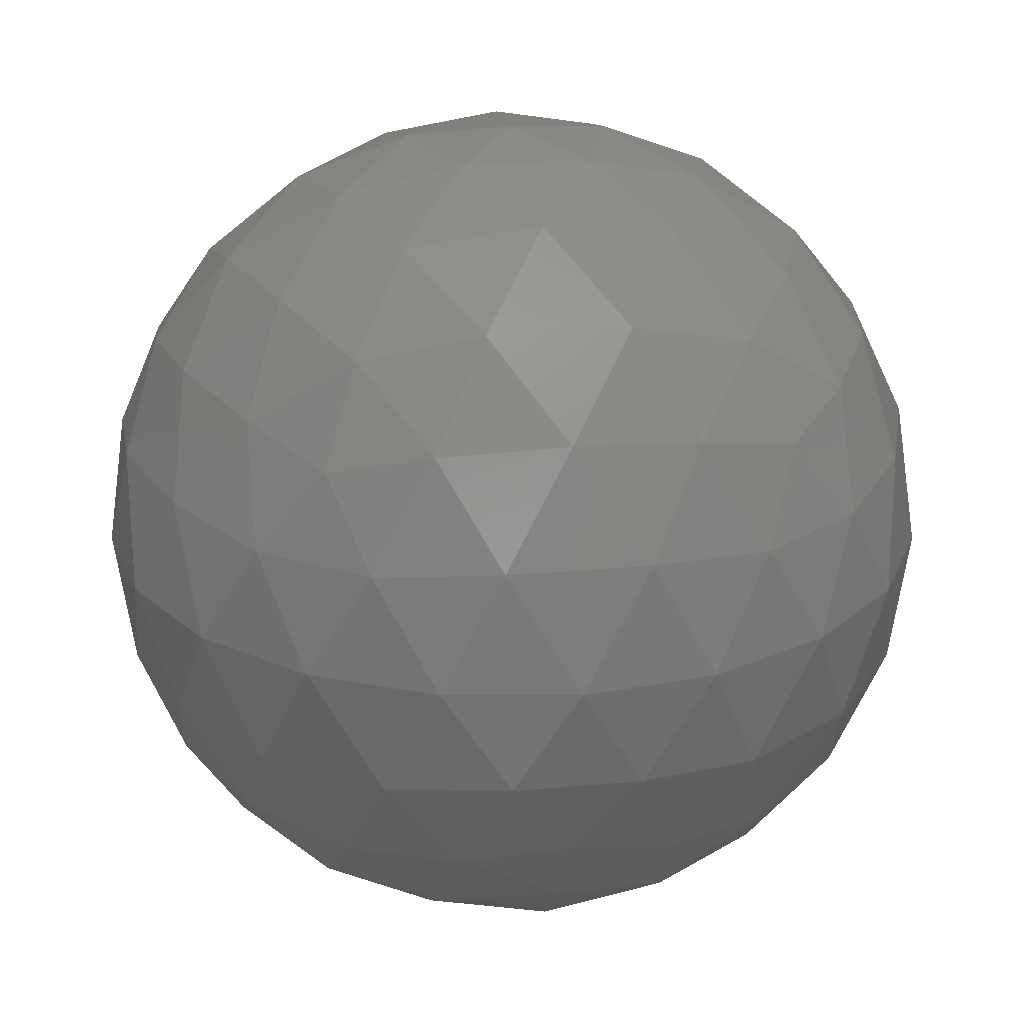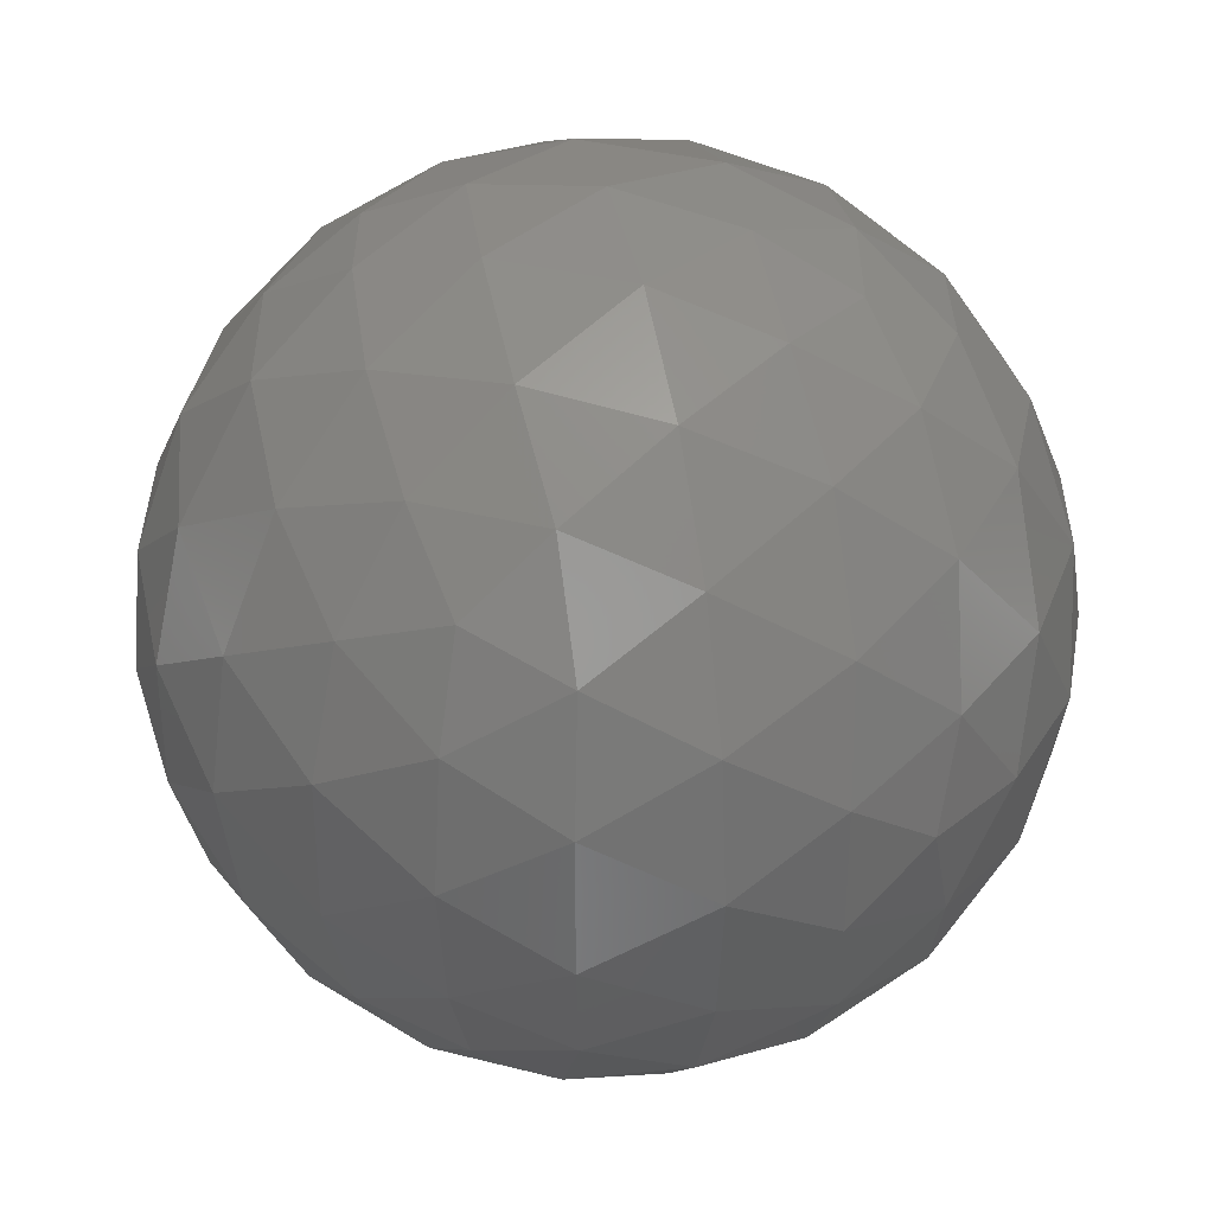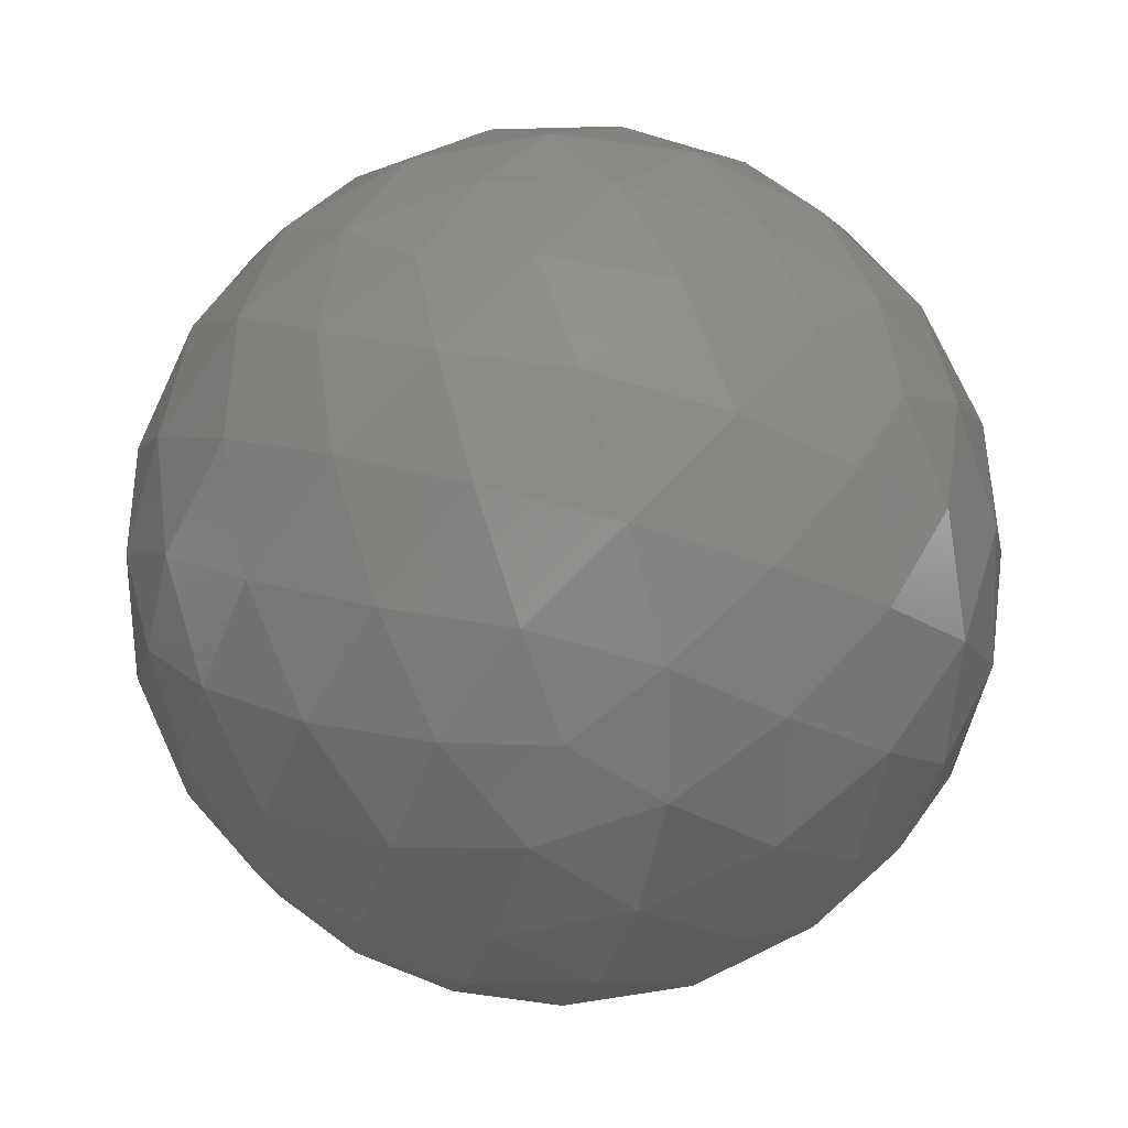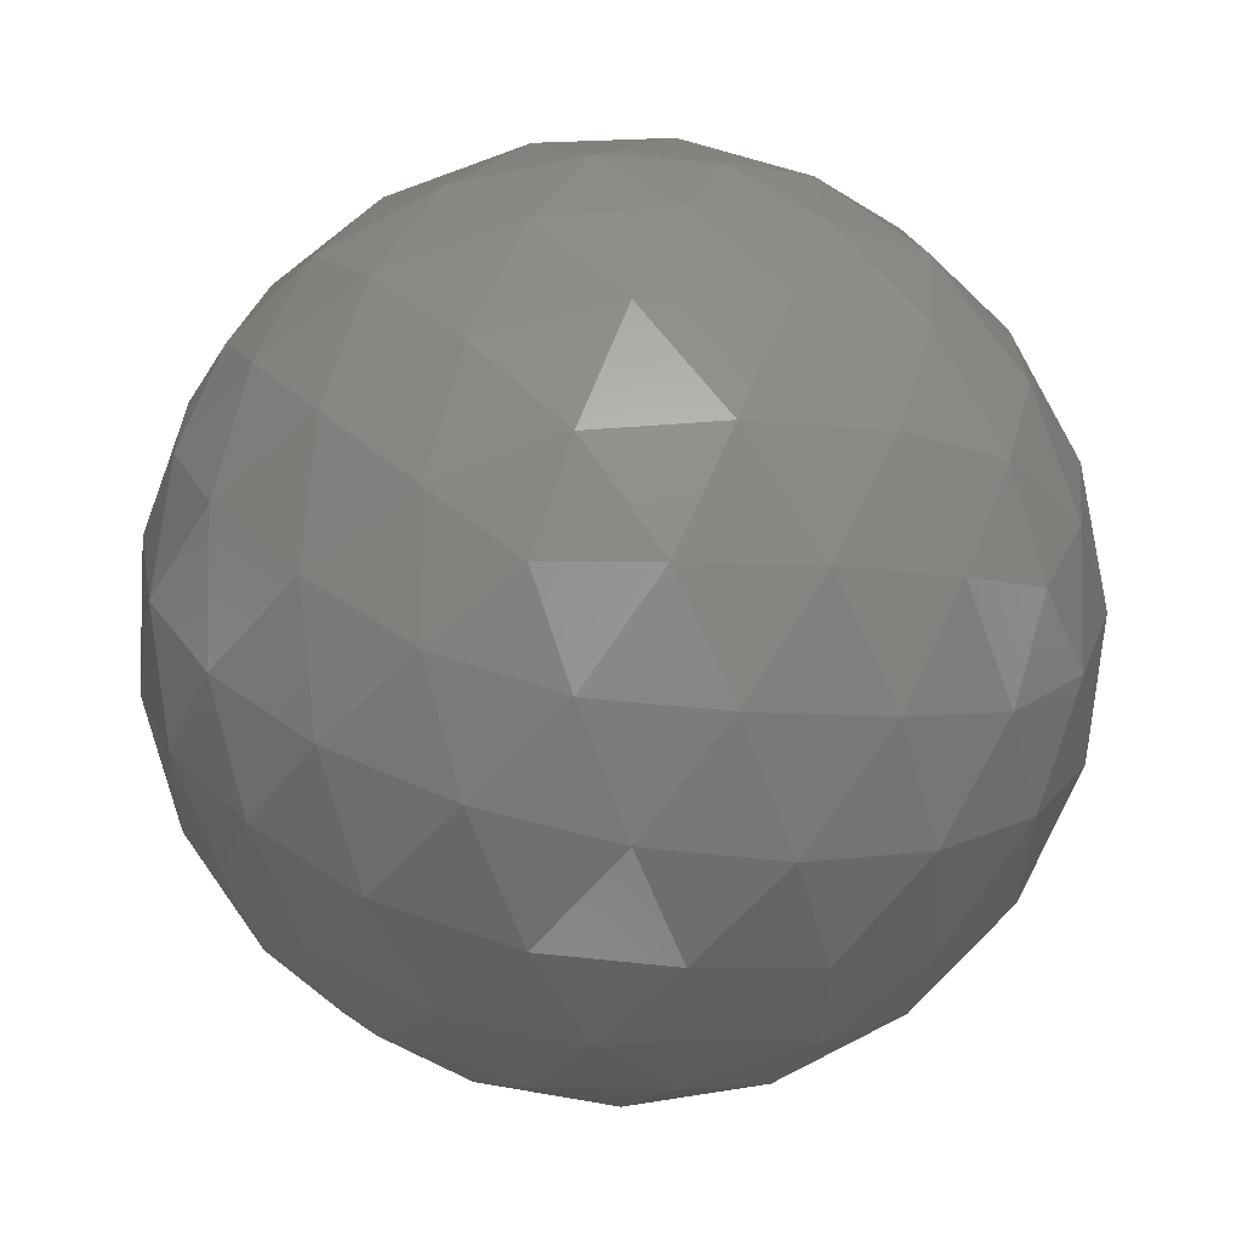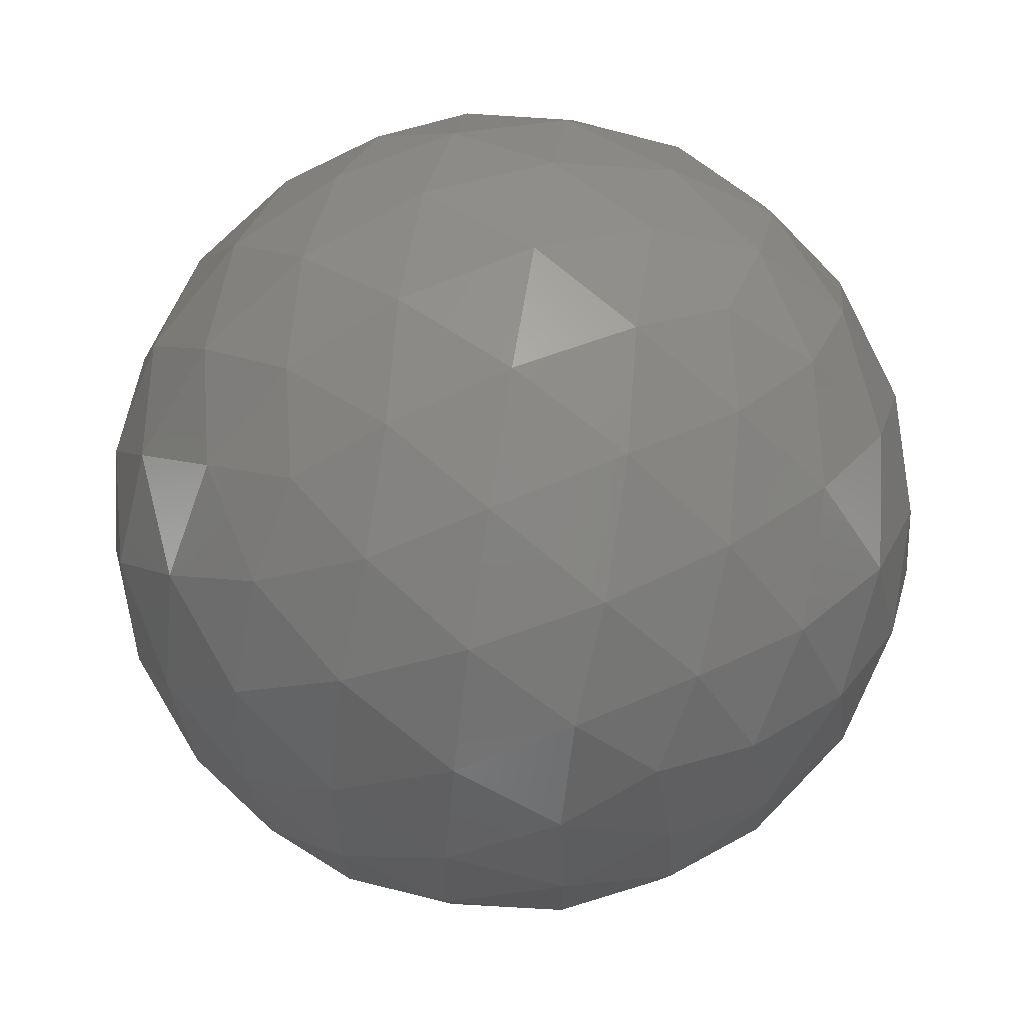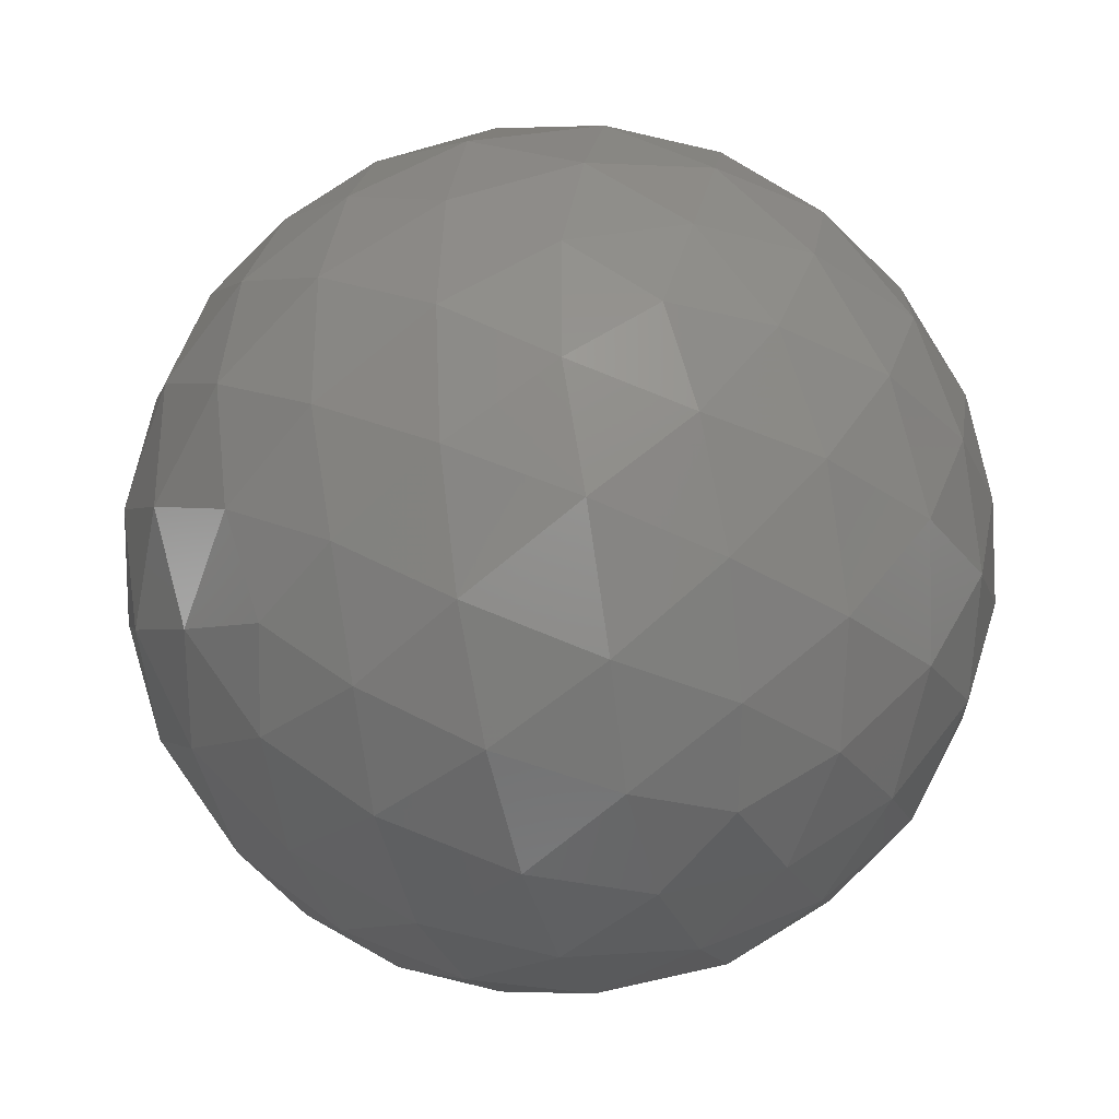
<metadata>
{"format":"stl","ext":"stl","renderer":"f3d","projection":"perspective","resolution":1024,"background":"white","views":[{"elev":23.9,"azim":-26.9,"up":"+Z"},{"elev":35.1,"azim":-39.4,"up":"+Y"},{"elev":-69.0,"azim":1.7,"up":"+Z"},{"elev":-6.1,"azim":-170.5,"up":"+Y"},{"elev":71.8,"azim":-80.8,"up":"+Y"},{"elev":-32.3,"azim":167.9,"up":"+Y"}]}
</metadata>
<code>
# stl→obj: 162 verts, 320 faces
v -0.01586 0.3344 -0.03144
v -0.01383 0.3329 -0.03112
v -0.01664 0.332 -0.03112
v -0.008624 0.3292 -0.02591
v -0.009765 0.33 -0.02802
v -0.007733 0.3315 -0.02646
v -0.01837 0.3344 -0.03112
v -0.01664 0.3368 -0.03112
v -0.01383 0.3359 -0.03112
v -0.007253 0.33 -0.02395
v -0.01862 0.3259 -0.02591
v -0.01616 0.3258 -0.02646
v -0.01741 0.3249 -0.02395
v -0.0248 0.3344 -0.02591
v -0.02417 0.332 -0.02646
v -0.02543 0.3329 -0.02395
v -0.01862 0.3429 -0.02591
v -0.0207 0.3416 -0.02646
v -0.02022 0.3431 -0.02395
v -0.008624 0.3397 -0.02591
v -0.01054 0.3412 -0.02646
v -0.008988 0.3412 -0.02395
v -0.008988 0.3276 -0.02395
v -0.02022 0.3258 -0.02395
v -0.02543 0.3359 -0.02395
v -0.01741 0.344 -0.02395
v -0.007253 0.3388 -0.02395
v -0.0131 0.3259 -0.01697
v -0.01102 0.3273 -0.01642
v -0.01353 0.3273 -0.01486
v -0.0231 0.3292 -0.01697
v -0.02118 0.3276 -0.01642
v -0.02195 0.33 -0.01486
v -0.0231 0.3397 -0.01697
v -0.02399 0.3374 -0.01642
v -0.02195 0.3388 -0.01486
v -0.0131 0.3429 -0.01697
v -0.01556 0.3431 -0.01642
v -0.01353 0.3416 -0.01486
v -0.006916 0.3344 -0.01697
v -0.007549 0.3368 -0.01642
v -0.008326 0.3344 -0.01486
v -0.01335 0.3344 -0.01176
v -0.01508 0.3368 -0.01176
v -0.01586 0.3344 -0.01144
v -0.0106 0.3344 -0.01293
v -0.01224 0.337 -0.0125
v -0.009478 0.337 -0.0142
v -0.01423 0.3394 -0.01293
v -0.01139 0.3397 -0.0142
v -0.008978 0.3394 -0.01618
v -0.01102 0.3416 -0.01642
v -0.01789 0.3359 -0.01176
v -0.01724 0.3387 -0.0125
v -0.01639 0.3413 -0.0142
v -0.02011 0.3375 -0.01293
v -0.01948 0.3403 -0.0142
v -0.01849 0.3425 -0.01618
v -0.02118 0.3412 -0.01642
v -0.01789 0.3329 -0.01176
v -0.02033 0.3344 -0.0125
v -0.02257 0.336 -0.0142
v -0.02011 0.3313 -0.01293
v -0.02257 0.3328 -0.0142
v -0.02437 0.3344 -0.01618
v -0.02399 0.3315 -0.01642
v -0.01508 0.332 -0.01176
v -0.01724 0.3302 -0.0125
v -0.01948 0.3285 -0.0142
v -0.01423 0.3294 -0.01293
v -0.01639 0.3275 -0.0142
v -0.01849 0.3263 -0.01618
v -0.01556 0.3258 -0.01642
v -0.01224 0.3318 -0.0125
v -0.01139 0.3292 -0.0142
v -0.009478 0.3318 -0.0142
v -0.008978 0.3294 -0.01618
v -0.007549 0.332 -0.01642
v -0.006294 0.3359 -0.01893
v -0.006349 0.3375 -0.02144
v -0.007242 0.3387 -0.01868
v -0.00777 0.3403 -0.02144
v -0.009152 0.3413 -0.01868
v -0.009982 0.3425 -0.02144
v -0.0115 0.3431 -0.01893
v -0.01431 0.344 -0.01893
v -0.01586 0.3444 -0.02144
v -0.01724 0.3439 -0.01868
v -0.01895 0.3439 -0.02144
v -0.02033 0.3429 -0.01868
v -0.02174 0.3425 -0.02144
v -0.02273 0.3412 -0.01893
v -0.02447 0.3388 -0.01893
v -0.02537 0.3375 -0.02144
v -0.02533 0.336 -0.01868
v -0.02586 0.3344 -0.02144
v -0.02533 0.3328 -0.01868
v -0.02537 0.3313 -0.02144
v -0.02447 0.33 -0.01893
v -0.02273 0.3276 -0.01893
v -0.02174 0.3263 -0.02144
v -0.02033 0.3259 -0.01868
v -0.01895 0.3249 -0.02144
v -0.01724 0.3249 -0.01868
v -0.01586 0.3244 -0.02144
v -0.01431 0.3249 -0.01893
v -0.0115 0.3258 -0.01893
v -0.009982 0.3263 -0.02144
v -0.009152 0.3275 -0.01868
v -0.00777 0.3285 -0.02144
v -0.007242 0.3302 -0.01868
v -0.006349 0.3313 -0.02144
v -0.006294 0.3329 -0.01893
v -0.01277 0.3439 -0.02144
v -0.01139 0.3429 -0.0242
v -0.01448 0.3439 -0.0242
v -0.01323 0.3425 -0.0267
v -0.01616 0.3431 -0.02646
v -0.02395 0.3403 -0.02144
v -0.02257 0.3413 -0.0242
v -0.02448 0.3387 -0.0242
v -0.02274 0.3394 -0.0267
v -0.02417 0.3368 -0.02646
v -0.02395 0.3285 -0.02144
v -0.02448 0.3302 -0.0242
v -0.02257 0.3275 -0.0242
v -0.02274 0.3294 -0.0267
v -0.0207 0.3273 -0.02646
v -0.01277 0.3249 -0.02144
v -0.01448 0.3249 -0.0242
v -0.01139 0.3259 -0.0242
v -0.01323 0.3263 -0.0267
v -0.01054 0.3276 -0.02646
v -0.00586 0.3344 -0.02144
v -0.006388 0.3328 -0.0242
v -0.006388 0.336 -0.0242
v -0.007354 0.3344 -0.0267
v -0.007733 0.3374 -0.02646
v -0.009765 0.3388 -0.02802
v -0.01161 0.3375 -0.02995
v -0.01224 0.3403 -0.02868
v -0.01448 0.3387 -0.03038
v -0.01533 0.3413 -0.02868
v -0.01749 0.3394 -0.02995
v -0.01819 0.3416 -0.02802
v -0.02033 0.3397 -0.02868
v -0.01948 0.337 -0.03038
v -0.02224 0.337 -0.02868
v -0.02112 0.3344 -0.02995
v -0.02339 0.3344 -0.02802
v -0.02224 0.3318 -0.02868
v -0.01948 0.3318 -0.03038
v -0.02033 0.3292 -0.02868
v -0.01749 0.3294 -0.02995
v -0.01819 0.3273 -0.02802
v -0.009152 0.336 -0.02868
v -0.009152 0.3328 -0.02868
v -0.01139 0.3344 -0.03038
v -0.01161 0.3313 -0.02995
v -0.01533 0.3275 -0.02868
v -0.01448 0.3302 -0.03038
v -0.01224 0.3285 -0.02868
f 1 2 3
f 4 5 6
f 1 3 7
f 1 7 8
f 1 8 9
f 4 6 10
f 11 12 13
f 14 15 16
f 17 18 19
f 20 21 22
f 4 10 23
f 11 13 24
f 14 16 25
f 17 19 26
f 20 22 27
f 28 29 30
f 31 32 33
f 34 35 36
f 37 38 39
f 40 41 42
f 43 44 45
f 46 47 43
f 42 48 46
f 43 47 44
f 47 49 44
f 46 48 47
f 48 50 47
f 47 50 49
f 50 39 49
f 42 41 48
f 41 51 48
f 48 51 50
f 51 52 50
f 50 52 39
f 52 37 39
f 44 53 45
f 49 54 44
f 39 55 49
f 44 54 53
f 54 56 53
f 49 55 54
f 55 57 54
f 54 57 56
f 57 36 56
f 39 38 55
f 38 58 55
f 55 58 57
f 58 59 57
f 57 59 36
f 59 34 36
f 53 60 45
f 56 61 53
f 36 62 56
f 53 61 60
f 61 63 60
f 56 62 61
f 62 64 61
f 61 64 63
f 64 33 63
f 36 35 62
f 35 65 62
f 62 65 64
f 65 66 64
f 64 66 33
f 66 31 33
f 60 67 45
f 63 68 60
f 33 69 63
f 60 68 67
f 68 70 67
f 63 69 68
f 69 71 68
f 68 71 70
f 71 30 70
f 33 32 69
f 32 72 69
f 69 72 71
f 72 73 71
f 71 73 30
f 73 28 30
f 67 43 45
f 70 74 67
f 30 75 70
f 67 74 43
f 74 46 43
f 70 75 74
f 75 76 74
f 74 76 46
f 76 42 46
f 30 29 75
f 29 77 75
f 75 77 76
f 77 78 76
f 76 78 42
f 78 40 42
f 79 41 40
f 80 81 79
f 27 82 80
f 79 81 41
f 81 51 41
f 80 82 81
f 82 83 81
f 81 83 51
f 83 52 51
f 27 22 82
f 22 84 82
f 82 84 83
f 84 85 83
f 83 85 52
f 85 37 52
f 86 38 37
f 87 88 86
f 26 89 87
f 86 88 38
f 88 58 38
f 87 89 88
f 89 90 88
f 88 90 58
f 90 59 58
f 26 19 89
f 19 91 89
f 89 91 90
f 91 92 90
f 90 92 59
f 92 34 59
f 93 35 34
f 94 95 93
f 25 96 94
f 93 95 35
f 95 65 35
f 94 96 95
f 96 97 95
f 95 97 65
f 97 66 65
f 25 16 96
f 16 98 96
f 96 98 97
f 98 99 97
f 97 99 66
f 99 31 66
f 100 32 31
f 101 102 100
f 24 103 101
f 100 102 32
f 102 72 32
f 101 103 102
f 103 104 102
f 102 104 72
f 104 73 72
f 24 13 103
f 13 105 103
f 103 105 104
f 105 106 104
f 104 106 73
f 106 28 73
f 107 29 28
f 108 109 107
f 23 110 108
f 107 109 29
f 109 77 29
f 108 110 109
f 110 111 109
f 109 111 77
f 111 78 77
f 23 10 110
f 10 112 110
f 110 112 111
f 112 113 111
f 111 113 78
f 113 40 78
f 85 86 37
f 84 114 85
f 22 115 84
f 85 114 86
f 114 87 86
f 84 115 114
f 115 116 114
f 114 116 87
f 116 26 87
f 22 21 115
f 21 117 115
f 115 117 116
f 117 118 116
f 116 118 26
f 118 17 26
f 92 93 34
f 91 119 92
f 19 120 91
f 92 119 93
f 119 94 93
f 91 120 119
f 120 121 119
f 119 121 94
f 121 25 94
f 19 18 120
f 18 122 120
f 120 122 121
f 122 123 121
f 121 123 25
f 123 14 25
f 99 100 31
f 98 124 99
f 16 125 98
f 99 124 100
f 124 101 100
f 98 125 124
f 125 126 124
f 124 126 101
f 126 24 101
f 16 15 125
f 15 127 125
f 125 127 126
f 127 128 126
f 126 128 24
f 128 11 24
f 106 107 28
f 105 129 106
f 13 130 105
f 106 129 107
f 129 108 107
f 105 130 129
f 130 131 129
f 129 131 108
f 131 23 108
f 13 12 130
f 12 132 130
f 130 132 131
f 132 133 131
f 131 133 23
f 133 4 23
f 113 79 40
f 112 134 113
f 10 135 112
f 113 134 79
f 134 80 79
f 112 135 134
f 135 136 134
f 134 136 80
f 136 27 80
f 10 6 135
f 6 137 135
f 135 137 136
f 137 138 136
f 136 138 27
f 138 20 27
f 139 21 20
f 140 141 139
f 9 142 140
f 139 141 21
f 141 117 21
f 140 142 141
f 142 143 141
f 141 143 117
f 143 118 117
f 9 8 142
f 8 144 142
f 142 144 143
f 144 145 143
f 143 145 118
f 145 17 118
f 145 18 17
f 144 146 145
f 8 147 144
f 145 146 18
f 146 122 18
f 144 147 146
f 147 148 146
f 146 148 122
f 148 123 122
f 8 7 147
f 7 149 147
f 147 149 148
f 149 150 148
f 148 150 123
f 150 14 123
f 150 15 14
f 149 151 150
f 7 152 149
f 150 151 15
f 151 127 15
f 149 152 151
f 152 153 151
f 151 153 127
f 153 128 127
f 7 3 152
f 3 154 152
f 152 154 153
f 154 155 153
f 153 155 128
f 155 11 128
f 138 139 20
f 137 156 138
f 6 157 137
f 138 156 139
f 156 140 139
f 137 157 156
f 157 158 156
f 156 158 140
f 158 9 140
f 6 5 157
f 5 159 157
f 157 159 158
f 159 2 158
f 158 2 9
f 2 1 9
f 155 12 11
f 154 160 155
f 3 161 154
f 155 160 12
f 160 132 12
f 154 161 160
f 161 162 160
f 160 162 132
f 162 133 132
f 3 2 161
f 2 159 161
f 161 159 162
f 159 5 162
f 162 5 133
f 5 4 133

</code>
